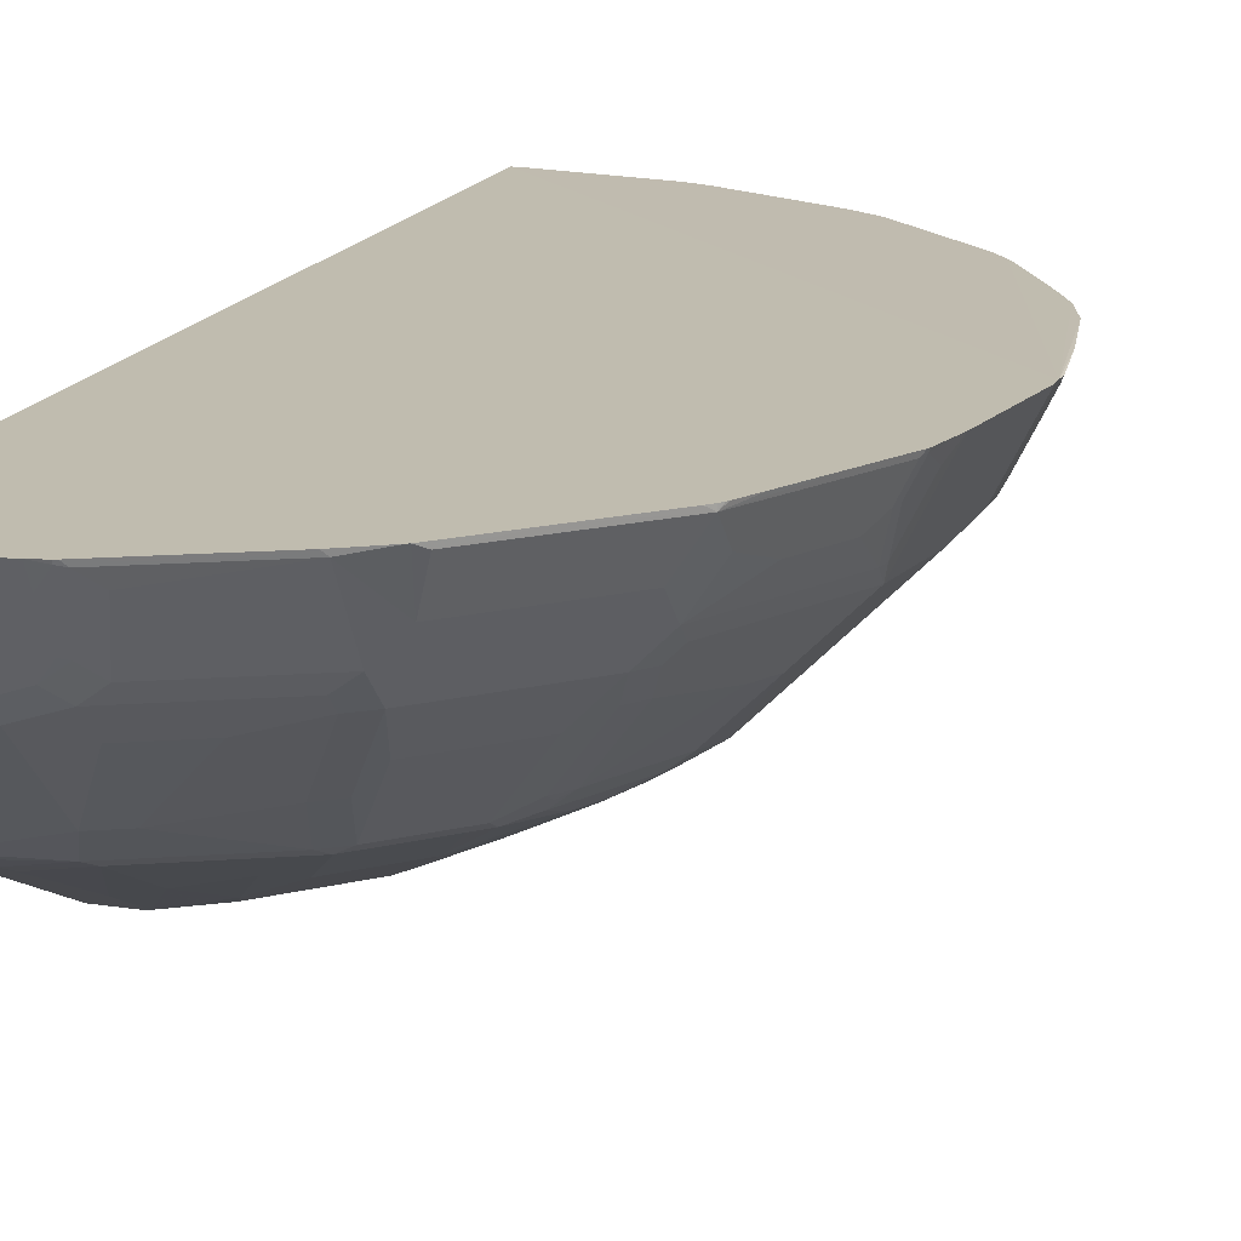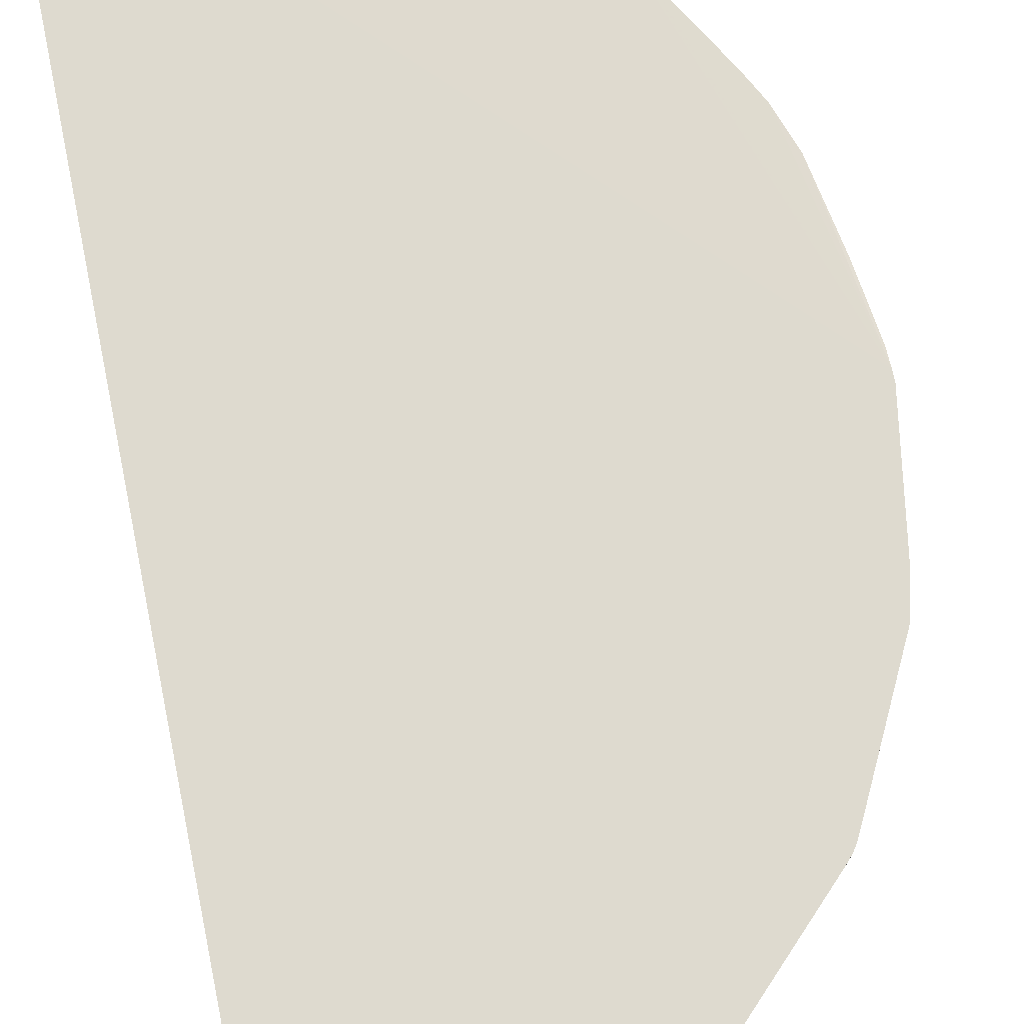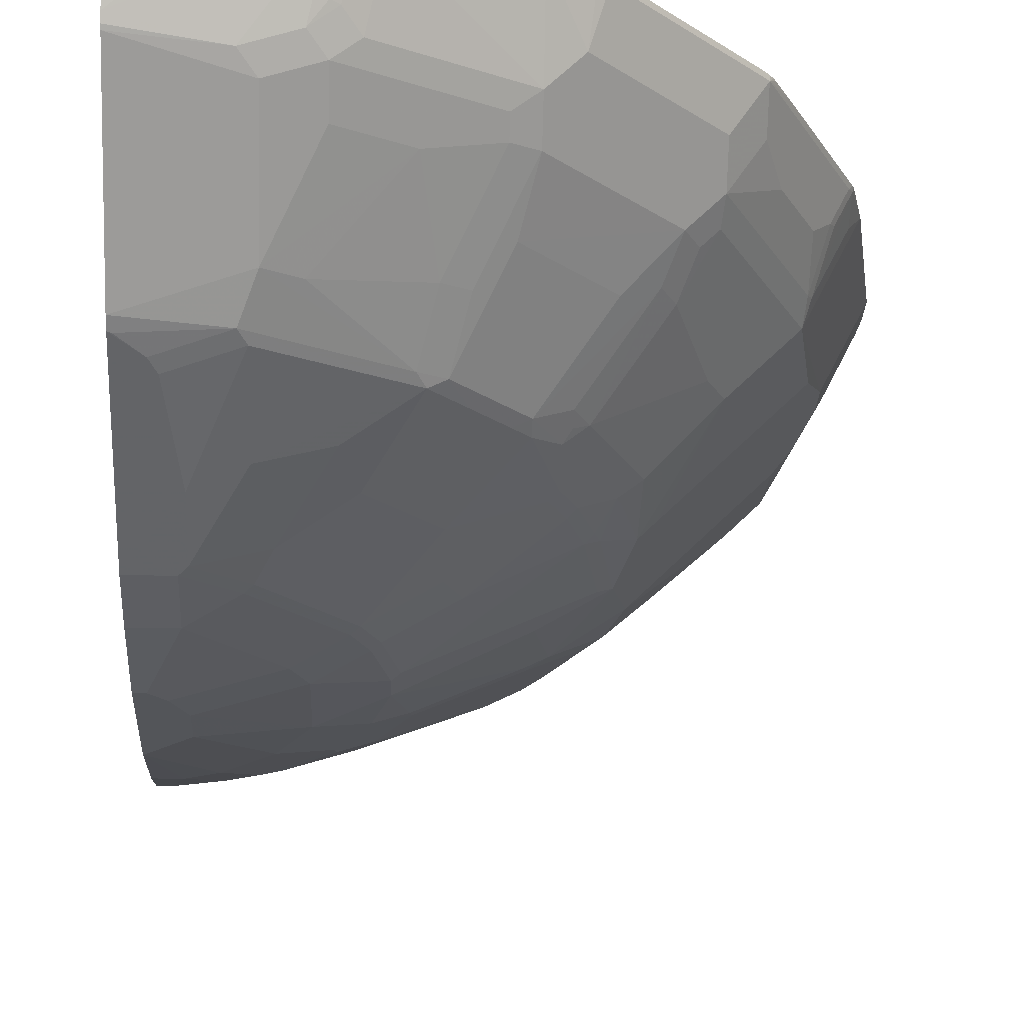
<metadata>
{"format":"obj","ext":"obj","renderer":"f3d","projection":"perspective","resolution":1024,"background":"white","views":[{"elev":16.3,"azim":17.9,"up":"+Y"},{"elev":71.0,"azim":-11.6,"up":"+Y"},{"elev":-24.5,"azim":-2.0,"up":"+Y"}]}
</metadata>
<code>
v 0.04326 0.02068 0.7523
v 0.763 0.02068 0.004937
v 0.04319 0.01959 -0.7626
v 0.05692 0.01959 -0.7626
v 0.04319 -0.07118 -0.7172
v 0.06354 -0.03178 -0.7369
v 0.04453 -0.06992 -0.7178
v 0.1207 -0.08897 -0.6987
v 0.1779 0.006325 -0.7369
v 0.06354 0.006325 -0.7559
v 0.1149 0.01959 -0.753
v 0.2292 0.01959 -0.7339
v 0.2458 0.01959 -0.7292
v 0.2525 -0.009543 -0.7146
v 0.2351 -0.01273 -0.7178
v 0.216 -0.08897 -0.6797
v 0.1779 -0.06992 -0.6987
v 0.108 -0.1017 -0.6924
v 0.2033 -0.1017 -0.6733
v 0.2033 -0.1398 -0.6352
v 0.2335 -0.08579 -0.6765
v 0.2716 -0.02859 -0.6956
v 0.2716 0.009507 -0.7146
v 0.2697 0.01959 -0.7194
v 0.4222 0.01959 -0.6432
v 0.4641 0.01959 -0.616
v 0.4637 0.01905 -0.6161
v 0.5781 0.01905 -0.5018
v 0.4621 -0.009543 -0.6003
v 0.5955 -0.009543 -0.4669
v 0.5971 0.01905 -0.4827
v 0.605 0.009507 -0.4669
v 0.6173 0.01959 -0.4573
v 0.5974 0.01959 -0.4826
v 0.6291 0.01959 -0.4388
v 0.5765 -0.08579 -0.4288
v 0.424 -0.08579 -0.5812
v 0.443 -0.009543 -0.6193
v 0.424 0.009507 -0.6384
v 0.3097 -0.02859 -0.6765
v 0.386 -0.1429 -0.5431
v 0.2335 -0.162 -0.6003
v 0.2033 -0.1588 -0.6161
v 0.108 -0.2731 -0.5209
v 0.1842 -0.235 -0.5399
v 0.2144 -0.2382 -0.524
v 0.3288 -0.2382 -0.4669
v 0.1954 -0.2763 -0.4859
v 0.1652 -0.2731 -0.5018
v 0.1779 -0.2795 -0.4891
v 0.3097 -0.2763 -0.4288
v 0.2923 -0.2795 -0.4319
v 0.2923 -0.2986 -0.3938
v 0.1398 -0.2986 -0.47
v 0.1207 -0.2795 -0.5082
v 0.04319 -0.317 -0.4523
v 0.04453 -0.3176 -0.451
v 0.06354 -0.3938 -0.2986
v 0.05721 -0.4002 -0.2859
v 0.04319 -0.4002 -0.2859
v 0.07629 -0.4192 -0.2097
v 0.1144 -0.4002 -0.2669
v 0.1207 -0.3938 -0.2796
v 0.1525 -0.4002 -0.2478
v 0.1144 -0.4192 -0.1906
v 0.04319 -0.4383 -0.09025
v 0.04319 -0.4192 -0.2097
v 0.04326 -0.0006634 0.7419
v 0.1715 0.02068 0.7345
v 0.1715 0.01268 0.7305
v 0.04326 -0.08621 0.6991
v 0.04326 -0.09573 0.6941
v 0.1525 -0.1017 0.6733
v 0.04326 -0.09996 0.6907
v 0.04326 -0.2715 0.5192
v 0.04326 -0.2804 0.5065
v 0.04326 -0.4002 0.2668
v 0.04326 -0.4192 0.1906
v 0.04326 -0.4383 0.07627
v 0.0953 -0.4383 -0.03819
v 0.1716 -0.4192 -0.1334
v 0.2287 -0.4002 -0.1715
v 0.1906 -0.4192 -0.09536
v 0.2668 -0.4002 -0.09536
v 0.2097 -0.4192 -0.05719
v 0.2859 -0.4002 -0.0191
v 0.3049 -0.3811 -0.1144
v 0.4192 -0.3239 -0.1334
v 0.3073 -0.3764 -0.1334
v 0.4216 -0.3192 -0.1525
v 0.3645 -0.3192 -0.2669
v 0.2692 -0.3764 -0.2097
v 0.2311 -0.3954 -0.1906
v 0.174 -0.3954 -0.2478
v 0.2883 -0.3573 -0.2478
v 0.3836 -0.3001 -0.305
v 0.4788 -0.2811 -0.1906
v 0.4407 -0.2811 -0.2669
v 0.4216 -0.2811 -0.305
v 0.386 -0.2954 -0.3145
v 0.3645 -0.3001 -0.324
v 0.3073 -0.3001 -0.3811
v 0.3288 -0.2954 -0.3717
v 0.424 -0.2763 -0.3145
v 0.4446 -0.2731 -0.2859
v 0.5018 -0.2731 -0.1715
v 0.4446 -0.3112 -0.1334
v 0.4256 -0.3303 -0.0191
v 0.5018 -0.2922 -2.174e-05
v 0.5209 -0.2731 -0.09536
v 0.7115 -0.08262 0.01913
v 0.6734 -0.1207 -0.09536
v 0.6734 -0.1017 -0.2097
v 0.6352 -0.1398 -0.2097
v 0.6162 -0.1398 -0.2478
v 0.559 -0.216 -0.1906
v 0.5018 -0.216 -0.305
v 0.5781 -0.1207 -0.3621
v 0.5781 -0.1017 -0.4002
v 0.5018 -0.1969 -0.3431
v 0.4812 -0.2001 -0.3717
v 0.5574 -0.1048 -0.4288
v 0.6812 -0.08579 -0.2192
v 0.7003 -0.08579 -0.08582
v 0.6924 -0.1017 -0.07628
v 0.7194 -0.06674 -0.02865
v 0.7003 -0.06674 -0.162
v 0.7384 -0.009543 -0.1048
v 0.7194 -0.009543 -0.2192
v 0.7194 0.009507 -0.2573
v 0.7317 0.01959 -0.2282
v 0.7384 0.009507 -0.162
v 0.7507 0.01959 -0.1138
v 0.7626 0.01959 -0.0191
v 0.7575 0.009507 -0.02865
v 0.7305 -0.04451 -0.0191
v 0.7623 0.01902 0.01913
v 0.763 0.02068 0.01913
v 0.7345 0.02068 0.1906
v 0.7114 -0.0826 -0.0191
v 0.6733 -0.1017 0.1906
v 0.6924 -0.1017 0.07627
v 0.5399 -0.2541 0.07627
v 0.5971 -0.1779 0.1906
v 0.5208 -0.2731 0.07627
v 0.5208 -0.2541 0.1716
v 0.5781 -0.1779 0.2287
v 0.5781 -0.1017 0.3811
v 0.5399 -0.1588 0.3431
v 0.4637 -0.2541 0.2859
v 0.5241 -0.1572 0.3717
v 0.4478 -0.2525 0.3145
v 0.4097 -0.2715 0.3336
v 0.486 -0.1763 0.3906
v 0.5431 -0.1191 0.4097
v 0.559 -0.1207 0.3811
v 0.5812 -0.081 0.4097
v 0.6765 -0.081 0.2192
v 0.6384 -0.0429 0.3526
v 0.6194 -0.02385 0.4097
v 0.6765 -0.0429 0.2764
v 0.6955 -0.02385 0.2573
v 0.7003 -0.02147 0.2478
v 0.6813 -0.07862 0.2097
v 0.7194 0.01663 0.2478
v 0.7194 -0.002416 0.2097
v 0.721 0.02068 0.2478
v 0.7194 0.02068 0.2518
v 0.7146 0.01425 0.2573
v 0.6813 0.02068 0.328
v 0.6257 0.02068 0.4383
v 0.6432 0.02068 0.4042
v 0.6194 0.01425 0.4478
v 0.6237 0.02068 0.4417
v 0.6194 0.02068 0.4478
v 0.6115 0.02068 0.4565
v 0.534 0.02068 0.534
v 0.4669 0.01425 0.6003
v 0.4566 0.02068 0.6114
v 0.4478 -0.0429 0.5812
v 0.4669 -0.0429 0.5622
v 0.5241 -0.06195 0.4859
v 0.4097 -0.1191 0.5431
v 0.4097 -0.081 0.5812
v 0.4097 0.01425 0.6384
v 0.4541 0.02068 0.613
v 0.4042 0.02068 0.6432
v 0.2478 0.02068 0.721
v 0.2518 0.02068 0.7194
v 0.3335 0.01425 0.6765
v 0.2573 0.01425 0.7146
v 0.2764 -0.004797 0.6955
v 0.2383 -0.06195 0.6765
v 0.2573 -0.081 0.6574
v 0.2287 -0.1017 0.6543
v 0.2096 -0.08262 0.6733
v 0.2287 -0.00637 0.7114
v 0.2287 0.01902 0.7241
v 0.2478 0.01663 0.7194
v 0.2287 -0.05957 0.6813
v 0.2287 0.02068 0.725
v 0.1715 -0.1207 0.6543
v 0.2287 -0.1398 0.6162
v 0.305 -0.1398 0.5781
v 0.3812 -0.1017 0.5781
v 0.3812 -0.1207 0.559
v 0.3526 -0.2144 0.4669
v 0.324 -0.216 0.4827
v 0.2096 -0.235 0.5208
v 0.1715 -0.235 0.5399
v 0.1525 -0.2731 0.5018
v 0.305 -0.2731 0.4256
v 0.3335 -0.2715 0.4097
v 0.3145 -0.2811 0.4097
v 0.162 -0.2811 0.4859
v 0.07624 -0.2922 0.4827
v 0.08583 -0.3001 0.4669
v 0.1049 -0.3573 0.3526
v 0.0477 -0.2811 0.505
v 0.09534 -0.4002 0.2668
v 0.1049 -0.3954 0.2764
v 0.162 -0.3383 0.3717
v 0.1811 -0.3764 0.2764
v 0.162 -0.3954 0.2382
v 0.1525 -0.4002 0.2287
v 0.1715 -0.4002 0.2097
v 0.09534 -0.4192 0.1906
v 0.05722 -0.4383 0.07627
v 0.07624 -0.4383 0.05724
v 0.09534 -0.4383 0.01913
v 0.1906 -0.4192 0.09536
v 0.2478 -0.4002 0.1335
v 0.2573 -0.3954 0.143
v 0.2669 -0.4002 0.09536
v 0.2096 -0.4192 0.05724
v 0.2859 -0.4002 0.01913
v 0.2954 -0.3954 0.02864
v 0.2764 -0.3954 0.1049
v 0.3526 -0.3573 0.1239
v 0.4669 -0.3001 0.1239
v 0.4478 -0.3001 0.1811
v 0.4764 -0.293 0.1335
v 0.4573 -0.293 0.1906
v 0.4955 -0.2739 0.1716
v 0.4828 -0.2922 0.1144
v 0.486 -0.3001 0.009546
v 0.5018 -0.2731 0.1525
v 0.4383 -0.2739 0.2859
v 0.4383 -0.293 0.2287
v 0.4097 -0.2811 0.3145
v 0.343 -0.3311 0.2478
v 0.3907 -0.2811 0.3336
v 0.4478 -0.262 0.2954
v 0.3526 -0.2811 0.3717
v 0.3145 -0.3383 0.2573
v 0.3335 -0.3383 0.2382
v 0.4287 -0.3001 0.2192
v 0.3335 -0.3573 0.162
v 0.2573 -0.3383 0.3145
v 0.3907 -0.1763 0.4859
v 0.5812 -0.0429 0.4478
v 0.2383 -0.3192 0.3717
v 0.7126 0.01959 -0.2854
v 0.7122 0.01905 -0.2859
v 0.6932 0.01905 -0.324
v 0.6741 -0.07624 -0.2478
v 0.5979 -0.07624 -0.4002
v 0.5979 -0.05719 -0.4192
v 0.6931 0.01959 -0.3246
v 0.424 -0.1048 -0.5621
v 0.4049 -0.162 -0.505
v 0.3478 -0.2572 -0.4288
v 0.424 -0.2572 -0.3526
v 0.5002 -0.162 -0.4097
v 0.3097 -0.2954 -0.3906
v 0.2335 -0.3335 -0.3526
v 0.1764 -0.3907 -0.2573
v 0.216 -0.3367 -0.3558
v 0.1588 -0.3938 -0.2605
v 0.2501 -0.3573 -0.2859
v 0.1779 -0.3367 -0.3748
v 0.1398 -0.3367 -0.3938
v 0.2716 -0.162 -0.5812
v 0.04319 -0.1017 -0.6924
v 0.04319 -0.2731 -0.5209
v 0.04319 -0.07947 -0.7107
f 2 3 1
f 242 240 245
f 242 245 244
f 242 244 243
f 242 243 241
f 242 241 240
f 240 241 239
f 240 239 237
f 238 237 239
f 238 239 233
f 234 238 233
f 234 237 238
f 234 236 237
f 234 235 236
f 234 231 235
f 232 231 234
f 232 234 233
f 232 233 226
f 225 227 226
f 225 220 227
f 227 220 77
f 78 227 77
f 78 79 227
f 228 227 79
f 245 246 109
f 228 229 227
f 80 229 79
f 230 229 80
f 231 229 230
f 231 227 229
f 226 227 231
f 232 226 231
f 228 79 229
f 245 109 145
f 245 145 247
f 245 247 244
f 251 256 249
f 249 256 257
f 249 257 241
f 249 241 243
f 249 243 244
f 241 257 239
f 251 255 256
f 258 239 257
f 258 256 233
f 258 257 256
f 256 255 233
f 255 223 233
f 255 259 223
f 254 259 255
f 258 233 239
f 225 226 224
f 251 252 255
f 252 153 254
f 247 146 244
f 247 145 146
f 150 244 146
f 248 244 150
f 248 249 244
f 250 249 248
f 252 254 255
f 250 251 249
f 250 153 252
f 250 248 153
f 248 152 153
f 253 152 248
f 253 150 152
f 253 248 150
f 250 252 251
f 254 214 259
f 225 224 220
f 221 224 223
f 198 69 70
f 69 188 1
f 201 188 69
f 201 69 198
f 201 198 199
f 201 199 188
f 191 189 188
f 191 188 199
f 200 191 199
f 193 191 200
f 196 193 200
f 196 200 199
f 197 196 199
f 197 199 198
f 197 198 70
f 197 70 71
f 197 71 73
f 179 177 187
f 177 176 187
f 187 176 1
f 188 187 1
f 189 187 188
f 189 190 187
f 195 73 202
f 191 190 189
f 193 192 191
f 193 194 192
f 193 195 194
f 196 195 193
f 196 73 195
f 197 73 196
f 191 192 190
f 195 202 203
f 204 195 203
f 204 205 195
f 211 215 214
f 216 215 211
f 216 217 215
f 216 218 217
f 216 76 218
f 216 219 76
f 212 211 214
f 216 211 219
f 219 75 76
f 218 76 77
f 218 77 220
f 221 218 220
f 221 222 218
f 221 223 222
f 211 75 219
f 221 220 224
f 212 214 213
f 212 207 208
f 206 205 204
f 206 183 205
f 206 207 183
f 206 208 207
f 206 204 208
f 204 209 208
f 212 213 207
f 204 210 209
f 210 203 202
f 210 202 75
f 211 210 75
f 212 210 211
f 212 209 210
f 212 208 209
f 204 203 210
f 213 214 254
f 213 254 153
f 260 213 153
f 279 64 63
f 279 94 64
f 95 94 280
f 95 280 102
f 277 102 280
f 277 280 94
f 277 94 279
f 277 279 278
f 277 278 276
f 277 276 102
f 275 103 102
f 275 102 276
f 275 276 53
f 275 53 51
f 275 51 103
f 104 103 51
f 104 51 273
f 269 2 263
f 269 35 2
f 265 266 267
f 36 122 37
f 122 270 37
f 271 270 122
f 279 63 281
f 271 41 270
f 271 273 272
f 274 273 271
f 274 121 273
f 274 122 121
f 274 271 122
f 104 273 121
f 271 272 41
f 279 281 278
f 281 53 278
f 281 54 53
f 285 56 284
f 285 44 56
f 285 284 44
f 18 44 284
f 20 44 18
f 286 18 284
f 284 56 3
f 286 5 18
f 5 284 3
f 8 18 5
f 8 5 7
f 9 17 8
f 9 15 17
f 9 12 15
f 286 284 5
f 269 263 265
f 110 107 106
f 104 117 105
f 282 54 281
f 282 58 54
f 282 63 58
f 282 281 63
f 53 276 278
f 53 52 51
f 41 37 270
f 272 273 51
f 47 41 272
f 283 41 47
f 283 42 41
f 283 47 42
f 48 47 51
f 104 121 117
f 47 272 51
f 269 265 35
f 268 36 35
f 268 35 265
f 181 173 178
f 214 262 259
f 222 262 214
f 222 223 262
f 262 223 259
f 215 222 214
f 170 173 169
f 215 218 222
f 223 224 233
f 226 233 224
f 150 146 147
f 145 109 143
f 143 109 111
f 246 237 109
f 215 217 218
f 240 237 246
f 165 169 163
f 162 169 161
f 260 207 213
f 260 183 207
f 260 155 183
f 260 154 155
f 260 153 154
f 183 155 182
f 162 163 169
f 261 182 155
f 261 173 181
f 261 157 173
f 261 155 157
f 160 173 157
f 160 169 173
f 160 161 169
f 261 181 182
f 186 179 187
f 236 109 237
f 236 235 86
f 171 167 176
f 126 128 135
f 135 128 133
f 131 263 2
f 130 263 131
f 264 263 130
f 139 2 167
f 264 265 263
f 264 130 266
f 123 266 130
f 123 36 266
f 36 267 266
f 268 267 36
f 268 265 267
f 264 266 265
f 236 86 109
f 167 2 176
f 185 187 190
f 85 86 235
f 85 235 230
f 85 230 80
f 85 80 83
f 83 80 81
f 235 231 230
f 176 2 1
f 75 202 74
f 205 183 184
f 195 205 184
f 195 184 194
f 192 194 184
f 192 184 185
f 192 185 190
f 73 74 202
f 186 187 185
f 245 240 246
f 180 179 185
f 66 3 67
f 67 3 56
f 60 67 56
f 61 67 60
f 61 66 67
f 61 65 66
f 61 62 65
f 62 64 65
f 62 63 64
f 62 58 63
f 59 58 62
f 59 62 61
f 59 61 60
f 59 60 56
f 59 56 58
f 58 56 57
f 58 57 54
f 49 46 48
f 49 45 46
f 49 44 45
f 49 50 44
f 49 48 50
f 50 48 51
f 66 1 3
f 50 51 52
f 50 53 54
f 50 54 55
f 50 55 44
f 55 56 44
f 55 57 56
f 55 54 57
f 50 52 53
f 68 1 66
f 68 69 1
f 68 70 69
f 84 85 83
f 84 86 85
f 87 86 84
f 87 88 86
f 89 88 87
f 89 90 88
f 84 83 82
f 89 91 90
f 89 93 92
f 89 84 93
f 89 87 84
f 93 84 82
f 93 82 64
f 93 64 94
f 89 92 91
f 46 47 48
f 82 83 81
f 65 64 81
f 68 71 70
f 68 66 71
f 72 71 66
f 72 73 71
f 72 74 73
f 72 66 74
f 82 81 64
f 66 75 74
f 66 77 76
f 66 78 77
f 66 79 78
f 66 80 79
f 65 80 66
f 65 81 80
f 66 76 75
f 46 42 47
f 43 42 46
f 43 46 45
f 16 8 17
f 16 18 8
f 19 18 16
f 19 20 18
f 19 21 20
f 19 16 21
f 16 17 15
f 16 14 21
f 14 23 22
f 14 13 23
f 24 23 13
f 24 25 23
f 24 2 25
f 24 13 2
f 14 22 21
f 26 25 2
f 16 15 14
f 14 12 13
f 4 3 2
f 4 5 3
f 6 5 4
f 6 7 5
f 6 8 7
f 6 9 8
f 14 15 12
f 6 10 9
f 11 10 4
f 11 9 10
f 11 12 9
f 11 2 12
f 11 4 2
f 12 2 13
f 6 4 10
f 93 94 92
f 26 27 25
f 28 29 27
f 39 25 38
f 39 23 25
f 39 22 23
f 39 38 22
f 40 22 38
f 40 37 22
f 38 25 27
f 40 38 37
f 41 21 37
f 42 21 41
f 42 20 21
f 43 20 42
f 43 44 20
f 43 45 44
f 22 37 21
f 28 27 26
f 29 38 27
f 29 36 37
f 28 30 29
f 186 185 179
f 31 32 30
f 31 33 32
f 31 34 33
f 31 28 34
f 29 37 38
f 28 26 34
f 33 34 2
f 33 2 35
f 33 35 30
f 33 30 32
f 30 35 36
f 30 36 29
f 26 2 34
f 95 92 94
f 31 30 28
f 96 91 95
f 159 157 158
f 158 157 148
f 148 157 155
f 156 149 148
f 156 148 155
f 156 155 149
f 151 149 155
f 151 155 154
f 151 154 153
f 151 153 152
f 151 152 150
f 151 150 149
f 149 150 147
f 149 147 148
f 148 147 141
f 144 142 141
f 144 141 147
f 136 137 111
f 126 136 111
f 126 111 140
f 126 140 125
f 125 140 112
f 125 112 113
f 159 160 157
f 140 111 112
f 142 111 141
f 142 143 111
f 144 143 142
f 144 145 143
f 144 146 145
f 144 147 146
f 111 139 141
f 159 161 160
f 159 158 161
f 158 162 161
f 174 175 173
f 174 171 175
f 175 171 176
f 175 176 173
f 177 173 176
f 177 178 173
f 174 173 171
f 179 178 177
f 180 181 178
f 180 182 181
f 180 183 182
f 180 184 183
f 180 185 184
f 95 91 92
f 180 178 179
f 137 139 111
f 172 171 173
f 172 170 171
f 158 163 162
f 164 163 158
f 164 165 163
f 164 166 165
f 164 141 166
f 164 158 141
f 172 173 170
f 158 148 141
f 165 166 139
f 165 139 167
f 168 165 167
f 168 169 165
f 168 170 169
f 170 167 171
f 166 141 139
f 138 139 137
f 168 167 170
f 134 2 138
f 88 90 107
f 88 107 86
f 108 86 107
f 108 109 86
f 108 107 109
f 110 109 107
f 97 107 90
f 110 111 109
f 110 113 112
f 114 113 110
f 114 115 113
f 114 116 115
f 114 110 116
f 116 110 106
f 110 112 111
f 116 106 105
f 97 106 107
f 98 105 106
f 96 90 91
f 138 2 139
f 96 97 90
f 96 98 97
f 96 99 98
f 96 100 99
f 97 98 106
f 96 101 100
f 101 95 102
f 101 102 103
f 101 103 100
f 99 100 104
f 99 104 105
f 99 105 98
f 96 95 101
f 116 105 117
f 104 100 103
f 118 115 117
f 127 123 129
f 129 123 130
f 129 130 131
f 132 129 131
f 132 128 129
f 132 133 128
f 127 129 128
f 133 131 2
f 134 135 133
f 134 126 135
f 134 136 126
f 115 116 117
f 134 138 137
f 134 137 136
f 134 133 2
f 127 128 126
f 132 131 133
f 124 123 126
f 118 113 115
f 127 126 123
f 118 120 119
f 118 117 120
f 118 119 113
f 119 120 121
f 119 121 122
f 120 117 121
f 119 36 113
f 123 113 36
f 124 113 123
f 124 125 113
f 124 126 125
f 119 122 36

</code>
